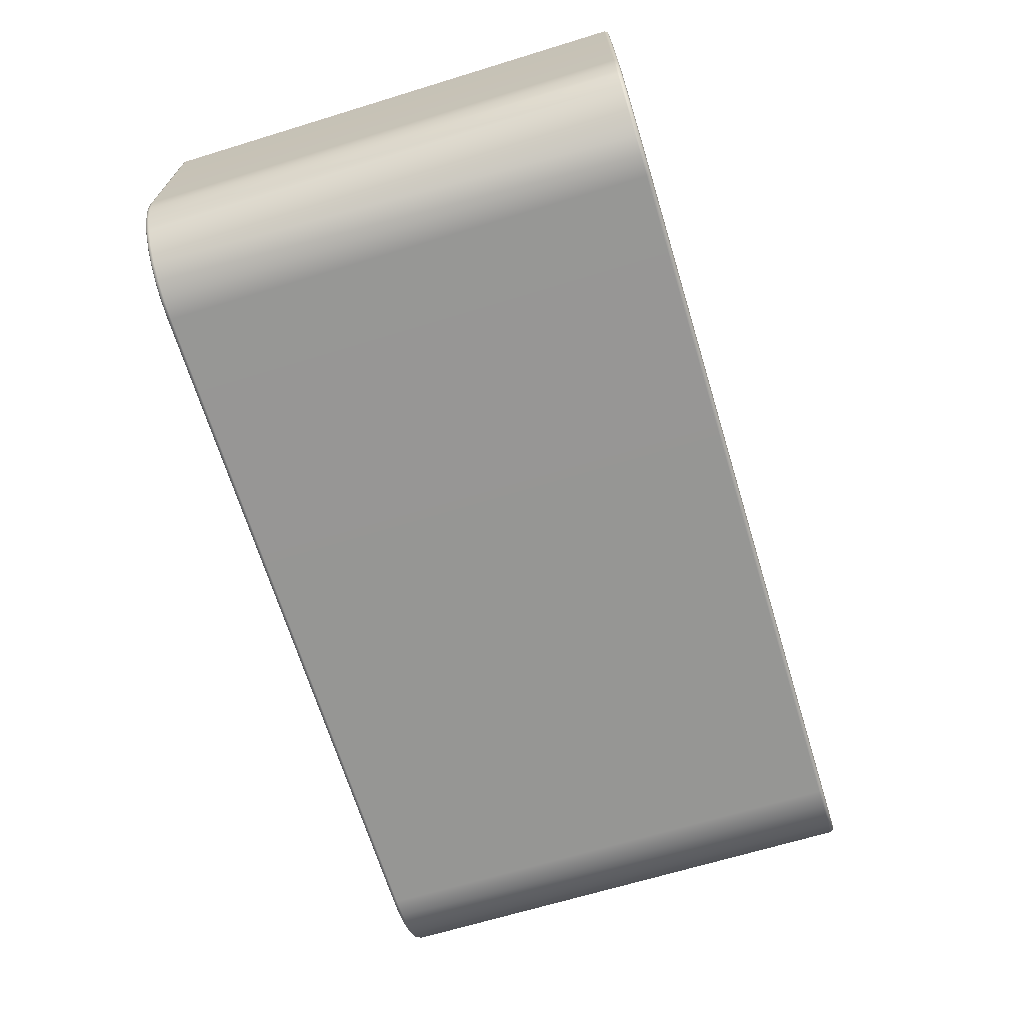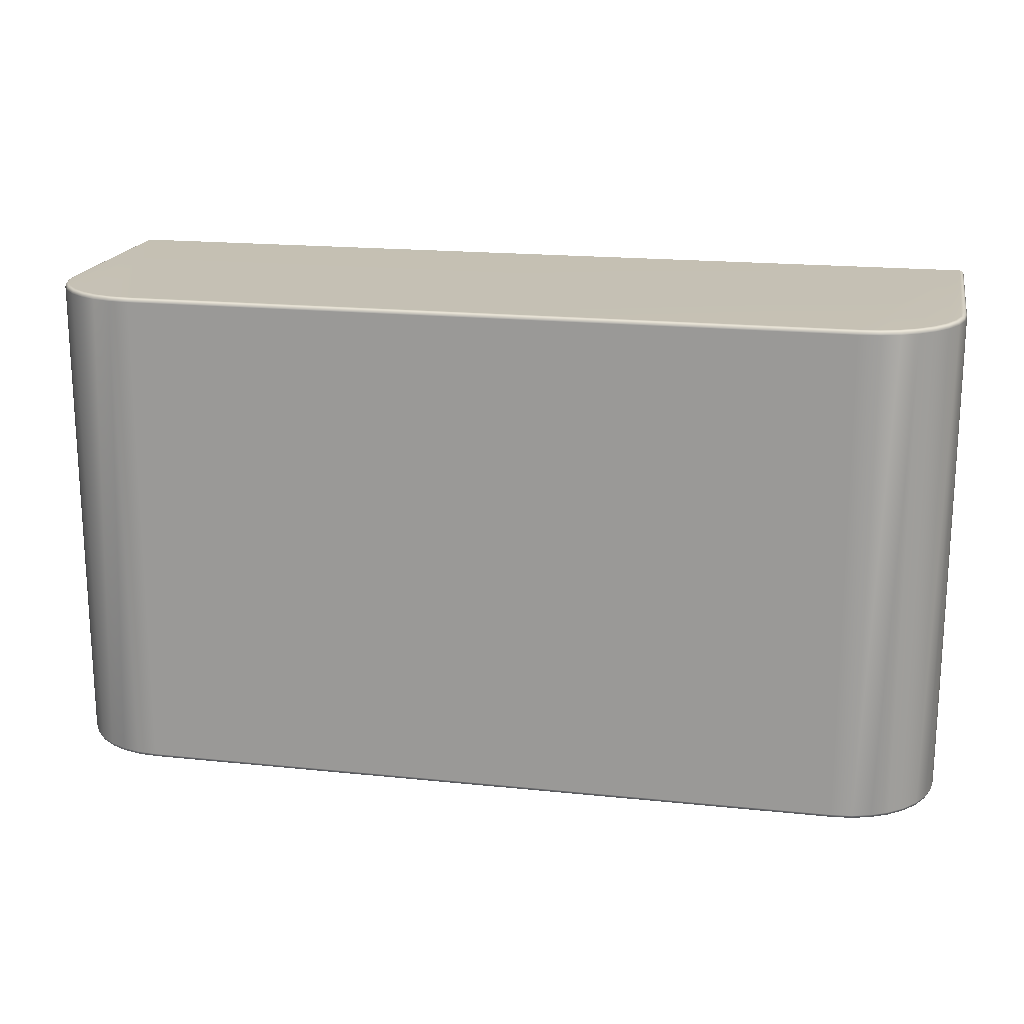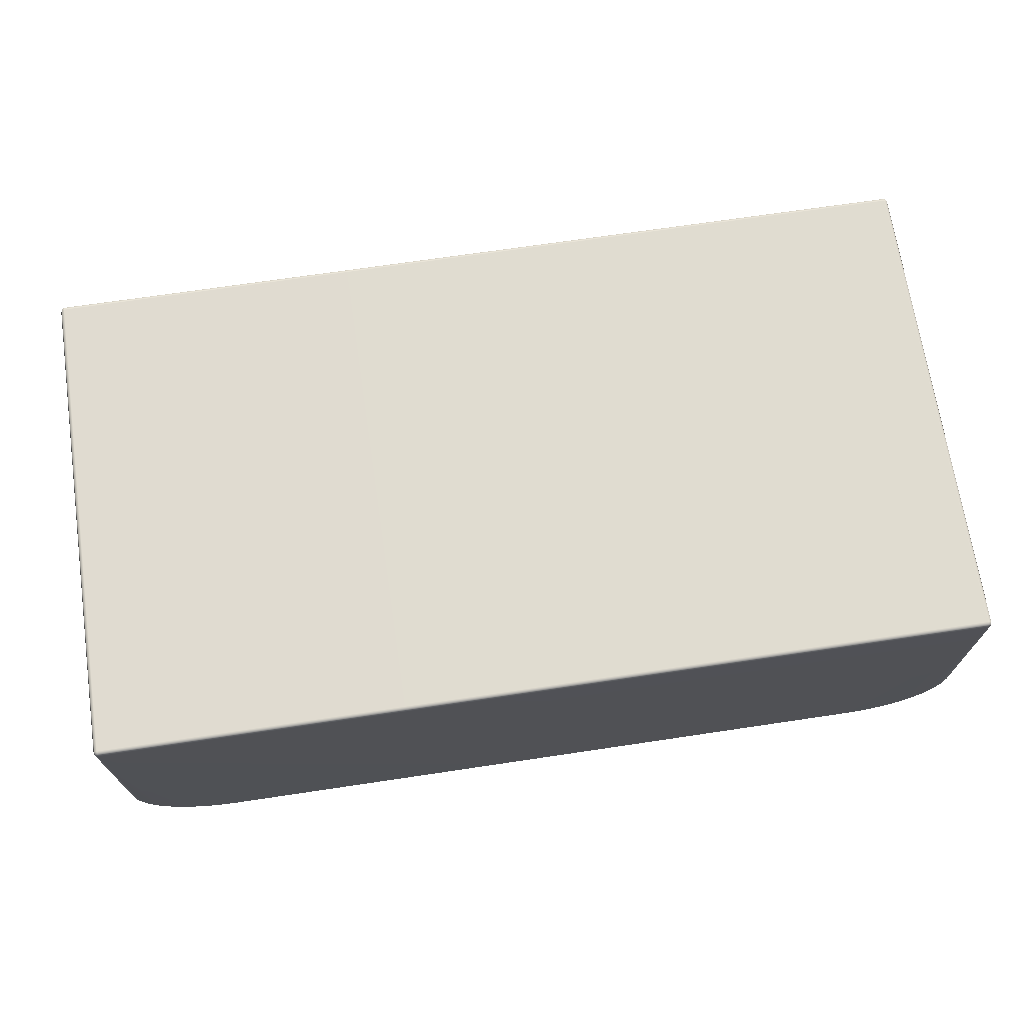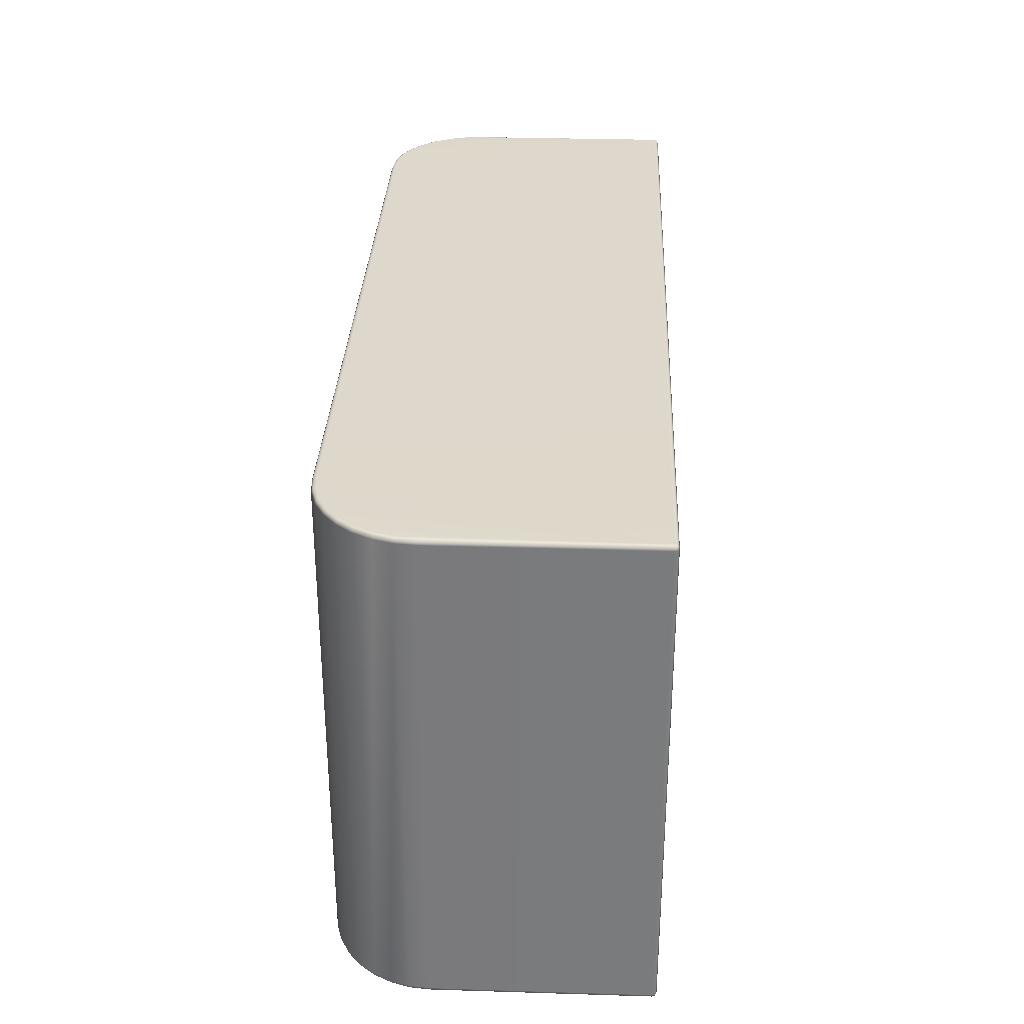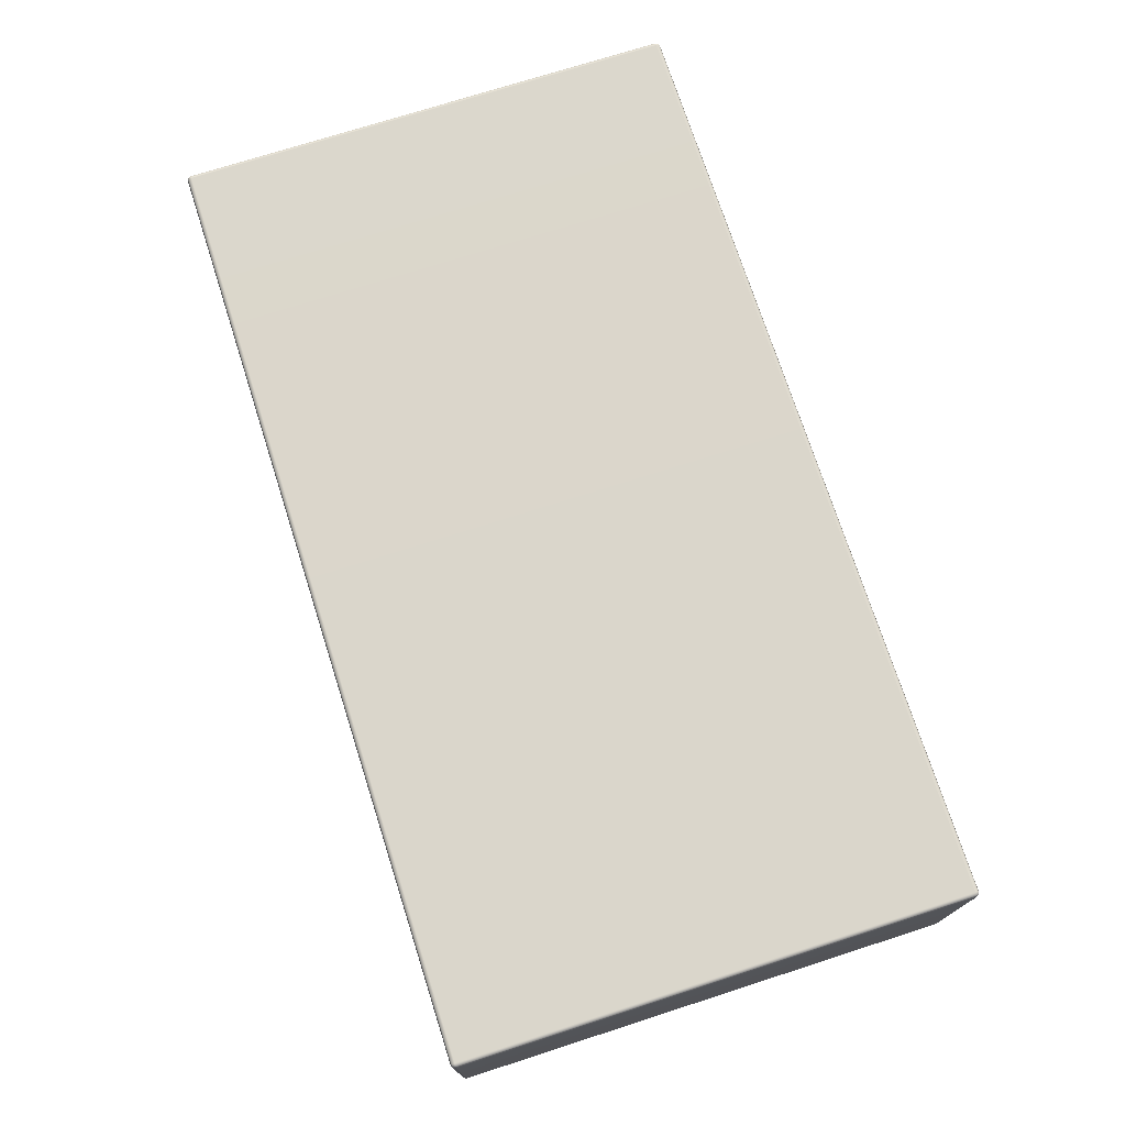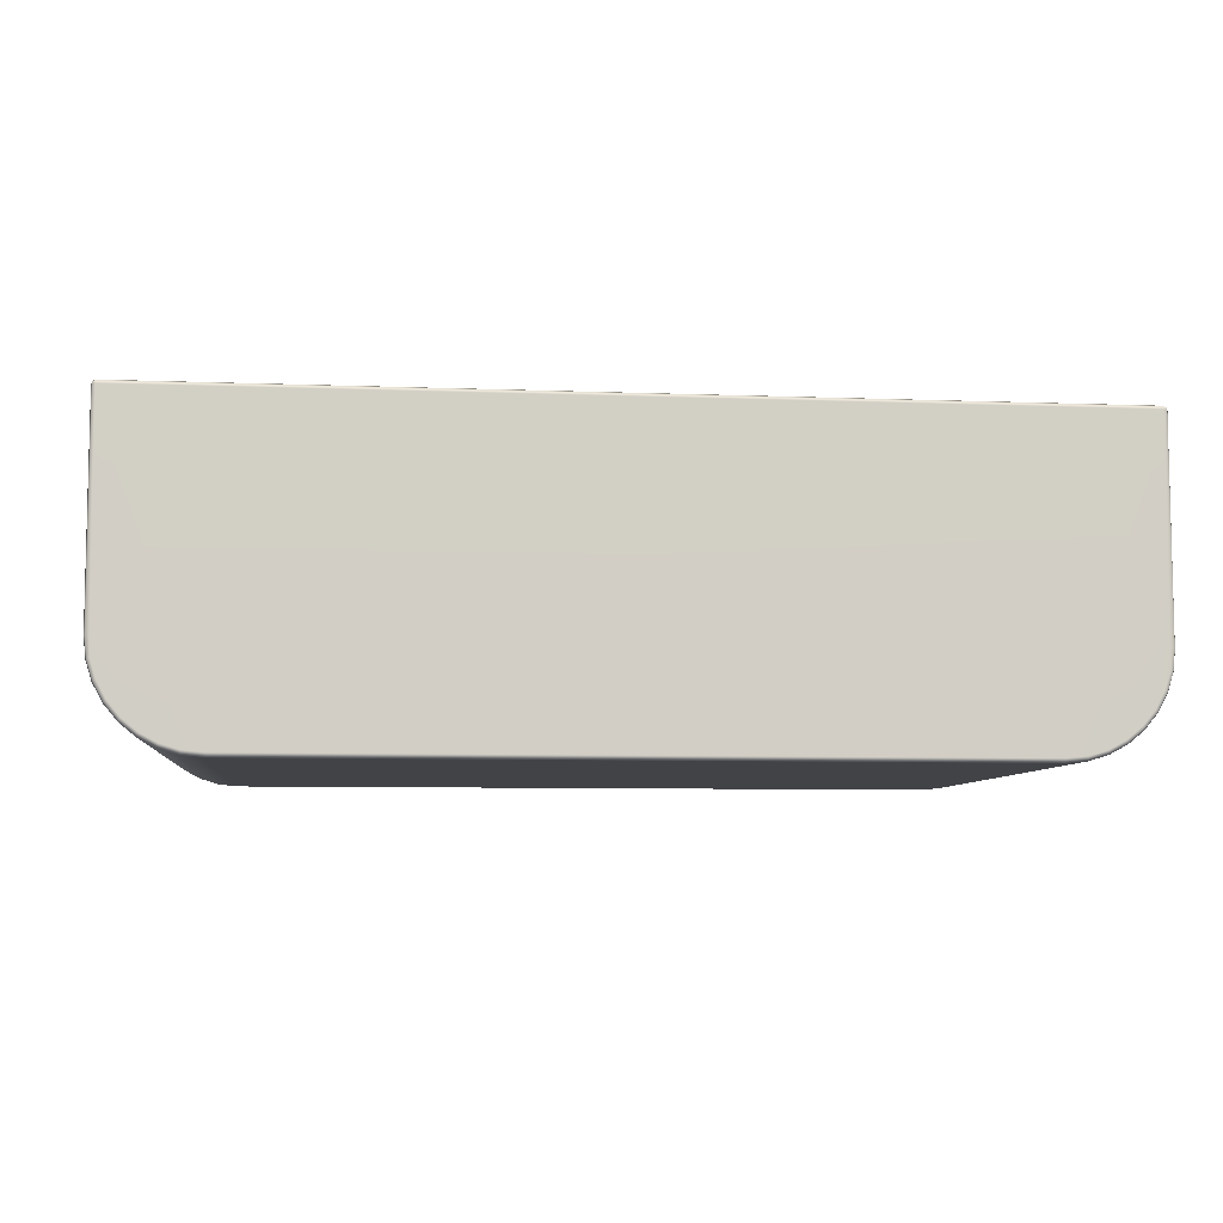
<metadata>
{"format":"obj","ext":"obj","renderer":"f3d","projection":"perspective","resolution":1024,"background":"white","views":[{"elev":-67.9,"azim":107.0,"up":"+Y"},{"elev":18.3,"azim":11.4,"up":"+Z"},{"elev":69.8,"azim":171.5,"up":"+Y"},{"elev":31.4,"azim":92.5,"up":"+Z"},{"elev":73.5,"azim":-107.8,"up":"+Y"},{"elev":-7.2,"azim":-6.3,"up":"+Y"}]}
</metadata>
<code>
g ENV_S06_PipedUP_LastRamp_Casing_MO
v -6.52 1.653 28.82
v -6.52 1.609 28.86
v -6.538 1.609 28.82
v -6.512 1.645 28.85
v -6.476 1.653 28.86
v -6.476 1.609 28.88
v -6.476 1.67 28.82
v 0.000227 1.609 28.88
v 0.000227 1.653 28.86
v 0.000227 1.67 28.82
v 6.437 1.609 28.88
v 6.437 1.653 28.86
v 6.437 1.67 28.82
v 6.481 1.609 28.86
v 6.481 1.653 28.82
v 6.499 1.609 28.82
v 6.473 1.645 28.85
v -6.52 1.609 21.77
v -6.52 1.653 21.81
v -6.538 1.609 21.81
v -6.512 1.645 21.78
v -6.476 1.653 21.77
v -6.476 1.67 21.81
v -6.476 1.609 21.75
v 0.000227 1.67 21.81
v 0.000227 1.653 21.77
v 0.000227 1.609 21.75
v 6.437 1.67 21.81
v 6.437 1.653 21.77
v 6.437 1.609 21.75
v 6.481 1.653 21.81
v 6.481 1.609 21.77
v 6.499 1.609 21.81
v 6.473 1.645 21.78
v -6.538 1.609 28.82
v -6.538 1.609 21.81
v -6.52 1.653 21.81
v -6.52 1.653 28.82
v -6.476 1.67 21.81
v -6.476 1.67 28.82
v -6.538 -1.348 28.82
v -6.538 1.609 21.81
v -6.538 1.609 28.82
v -6.538 -1.348 21.81
v -6.511 -1.622 28.82
v -6.511 -1.622 21.81
v -6.431 -1.885 28.82
v -6.431 -1.885 21.81
v -6.301 -2.128 28.82
v -6.301 -2.128 21.81
v -6.127 -2.341 28.82
v -6.127 -2.341 21.81
v -5.914 -2.516 28.82
v -5.914 -2.516 21.81
v -5.671 -2.645 28.82
v -5.671 -2.645 21.81
v -5.408 -2.725 28.82
v -5.408 -2.725 21.81
v -5.115 -2.752 28.82
v -5.115 -2.752 21.81
v -5.115 -2.752 28.82
v 0.000227 -2.752 21.81
v -5.115 -2.752 21.81
v 0.000227 -2.752 28.82
v 5.076 -2.752 21.81
v 5.076 -2.752 28.82
v 5.369 -2.725 28.82
v 5.076 -2.752 21.81
v 5.076 -2.752 28.82
v 5.369 -2.725 21.81
v 5.632 -2.645 28.82
v 5.632 -2.645 21.81
v 5.875 -2.516 28.82
v 5.875 -2.516 21.81
v 6.088 -2.341 28.82
v 6.088 -2.341 21.81
v 6.262 -2.128 28.82
v 6.262 -2.128 21.81
v 6.392 -1.885 28.82
v 6.392 -1.885 21.81
v 6.472 -1.622 28.82
v 6.472 -1.622 21.81
v 6.499 -1.348 28.82
v 6.499 -1.348 21.81
v 6.499 1.609 28.82
v 6.499 1.609 21.81
v 6.481 1.653 28.82
v 6.499 1.609 21.81
v 6.499 1.609 28.82
v 6.481 1.653 21.81
v 6.437 1.67 28.82
v 6.437 1.67 21.81
v -6.476 1.67 21.81
v 0.000227 1.67 28.82
v -6.476 1.67 28.82
v 0.000227 1.67 21.81
v 6.437 1.67 28.82
v 6.437 1.67 21.81
v 5.369 -2.725 21.81
v 5.075 -2.734 21.77
v 5.076 -2.752 21.81
v 0.000227 -2.752 21.81
v 5.365 -2.707 21.77
v 5.632 -2.645 21.81
v 0.000227 -2.734 21.77
v -5.115 -2.752 21.81
v 5.625 -2.629 21.77
v 5.875 -2.516 21.81
v 5.073 -2.691 21.75
v -5.114 -2.734 21.77
v -5.408 -2.725 21.81
v 5.865 -2.501 21.77
v 6.088 -2.341 21.81
v 5.357 -2.665 21.75
v 0.000227 -2.691 21.75
v 6.437 1.609 21.75
v 5.608 -2.589 21.75
v 5.84 -2.464 21.75
v 6.075 -2.328 21.77
v 6.262 -2.128 21.81
v 6.044 -2.297 21.75
v 6.247 -2.118 21.77
v 6.392 -1.885 21.81
v 6.211 -2.094 21.75
v 6.375 -1.878 21.77
v 6.472 -1.622 21.81
v 6.335 -1.861 21.75
v 6.454 -1.619 21.77
v 6.499 -1.348 21.81
v 6.411 -1.61 21.75
v 6.481 -1.347 21.77
v 6.499 1.609 21.81
v 6.481 1.609 21.77
v 6.437 -1.345 21.75
v 0.000227 1.609 21.75
v -5.112 -2.691 21.75
v -6.476 1.609 21.75
v -5.396 -2.665 21.75
v -5.647 -2.589 21.75
v -5.404 -2.707 21.77
v -5.671 -2.645 21.81
v -5.664 -2.629 21.77
v -5.914 -2.516 21.81
v -5.904 -2.501 21.77
v -6.127 -2.341 21.81
v -5.879 -2.464 21.75
v -6.114 -2.328 21.77
v -6.301 -2.128 21.81
v -6.083 -2.297 21.75
v -6.286 -2.118 21.77
v -6.431 -1.885 21.81
v -6.25 -2.094 21.75
v -6.414 -1.878 21.77
v -6.511 -1.622 21.81
v -6.374 -1.861 21.75
v -6.493 -1.619 21.77
v -6.538 -1.348 21.81
v -6.45 -1.61 21.75
v -6.52 -1.347 21.77
v -6.538 1.609 21.81
v -6.52 1.609 21.77
v -6.476 -1.345 21.75
v 6.481 -1.347 28.86
v 6.499 1.609 28.82
v 6.499 -1.348 28.82
v 6.481 1.609 28.86
v 6.472 -1.622 28.82
v 6.437 1.609 28.88
v 6.454 -1.619 28.86
v 6.392 -1.885 28.82
v 6.437 -1.345 28.88
v 6.411 -1.61 28.88
v 6.335 -1.861 28.88
v 6.375 -1.878 28.86
v 6.262 -2.128 28.82
v 6.247 -2.118 28.86
v 6.088 -2.341 28.82
v 6.211 -2.094 28.88
v 6.075 -2.328 28.86
v 5.875 -2.516 28.82
v 6.044 -2.297 28.88
v 5.865 -2.501 28.86
v 5.632 -2.645 28.82
v 5.84 -2.464 28.88
v 5.625 -2.629 28.86
v 5.369 -2.725 28.82
v 5.608 -2.589 28.88
v 5.365 -2.707 28.86
v 5.076 -2.752 28.82
v 5.357 -2.665 28.88
v 5.075 -2.734 28.86
v 5.073 -2.691 28.88
v 0.000227 1.609 28.88
v 0.000227 -2.691 28.88
v -6.476 1.609 28.88
v 0.000227 -2.734 28.86
v 0.000227 -2.752 28.82
v -5.112 -2.691 28.88
v -5.114 -2.734 28.86
v -5.115 -2.752 28.82
v -5.396 -2.665 28.88
v -5.647 -2.589 28.88
v -5.879 -2.464 28.88
v -5.404 -2.707 28.86
v -5.408 -2.725 28.82
v -5.664 -2.629 28.86
v -5.671 -2.645 28.82
v -5.904 -2.501 28.86
v -5.914 -2.516 28.82
v -6.083 -2.297 28.88
v -6.114 -2.328 28.86
v -6.127 -2.341 28.82
v -6.25 -2.094 28.88
v -6.286 -2.118 28.86
v -6.301 -2.128 28.82
v -6.374 -1.861 28.88
v -6.414 -1.878 28.86
v -6.431 -1.885 28.82
v -6.45 -1.61 28.88
v -6.493 -1.619 28.86
v -6.511 -1.622 28.82
v -6.476 -1.345 28.88
v -6.52 -1.347 28.86
v -6.538 -1.348 28.82
v -6.52 1.609 28.86
v -6.538 1.609 28.82
g ENV_S06_PipedUP_LastRamp_Casing_MO_0
f 3 2 1
f 2 4 1
f 1 4 5
f 5 4 2
f 6 5 2
f 7 1 5
f 6 8 5
f 5 9 7
f 8 9 5
f 9 10 7
f 8 11 9
f 9 12 10
f 11 12 9
f 12 13 10
f 12 11 14
f 15 13 12
f 14 16 15
f 17 15 12
f 17 14 15
f 17 12 14
f 20 19 18
f 19 21 18
f 18 21 22
f 22 21 19
f 23 22 19
f 24 18 22
f 23 25 22
f 22 26 24
f 25 26 22
f 26 27 24
f 25 28 26
f 26 29 27
f 28 29 26
f 29 30 27
f 29 28 31
f 32 30 29
f 31 33 32
f 34 32 29
f 34 31 32
f 34 29 31
f 37 36 35
f 38 37 35
f 37 38 39
f 38 40 39
f 43 42 41
f 42 44 41
f 41 44 45
f 44 46 45
f 45 46 47
f 46 48 47
f 47 48 49
f 48 50 49
f 49 50 51
f 50 52 51
f 51 52 53
f 52 54 53
f 53 54 55
f 54 56 55
f 55 56 57
f 56 58 57
f 57 58 59
f 58 60 59
f 63 62 61
f 62 64 61
f 64 62 65
f 66 64 65
f 69 68 67
f 68 70 67
f 67 70 71
f 70 72 71
f 71 72 73
f 72 74 73
f 73 74 75
f 74 76 75
f 75 76 77
f 76 78 77
f 77 78 79
f 78 80 79
f 79 80 81
f 80 82 81
f 81 82 83
f 82 84 83
f 83 84 85
f 84 86 85
f 89 88 87
f 88 90 87
f 87 90 91
f 90 92 91
f 95 94 93
f 94 96 93
f 96 94 97
f 98 96 97
f 101 100 99
f 100 101 102
f 100 103 99
f 99 103 104
f 105 100 102
f 105 102 106
f 103 107 104
f 104 107 108
f 100 109 103
f 109 100 105
f 110 105 106
f 110 106 111
f 107 112 108
f 108 112 113
f 103 114 107
f 109 114 103
f 115 109 105
f 115 105 110
f 109 116 114
f 116 109 115
f 114 116 117
f 114 117 107
f 107 117 112
f 117 116 118
f 117 118 112
f 112 119 113
f 112 118 119
f 113 119 120
f 118 121 119
f 118 116 121
f 119 122 120
f 119 121 122
f 120 122 123
f 121 124 122
f 121 116 124
f 122 125 123
f 122 124 125
f 123 125 126
f 124 127 125
f 124 116 127
f 125 128 126
f 125 127 128
f 126 128 129
f 127 130 128
f 127 116 130
f 128 131 129
f 128 130 131
f 129 131 132
f 131 133 132
f 130 134 131
f 131 134 133
f 134 116 133
f 130 116 134
f 135 116 115
f 135 115 136
f 137 135 136
f 136 115 110
f 137 136 138
f 137 138 139
f 136 110 140
f 138 136 140
f 140 110 111
f 140 111 141
f 138 140 142
f 142 140 141
f 139 138 142
f 142 141 143
f 144 142 143
f 139 142 144
f 144 143 145
f 146 139 144
f 137 139 146
f 147 144 145
f 146 144 147
f 147 145 148
f 149 146 147
f 137 146 149
f 150 147 148
f 149 147 150
f 150 148 151
f 152 149 150
f 137 149 152
f 153 150 151
f 152 150 153
f 153 151 154
f 155 152 153
f 137 152 155
f 156 153 154
f 155 153 156
f 156 154 157
f 137 155 158
f 158 155 156
f 159 156 157
f 158 156 159
f 159 157 160
f 161 159 160
f 137 162 161
f 137 158 162
f 162 159 161
f 162 158 159
f 165 164 163
f 164 166 163
f 167 165 163
f 163 166 168
f 169 167 163
f 170 167 169
f 171 163 168
f 169 163 171
f 172 171 168
f 172 169 171
f 173 172 168
f 174 170 169
f 174 169 172
f 173 174 172
f 175 170 174
f 176 175 174
f 176 174 173
f 177 175 176
f 178 176 173
f 178 173 168
f 179 177 176
f 179 176 178
f 180 177 179
f 181 179 178
f 181 178 168
f 182 180 179
f 182 179 181
f 183 180 182
f 184 182 181
f 184 181 168
f 185 183 182
f 185 182 184
f 186 183 185
f 187 185 184
f 187 184 168
f 188 186 185
f 188 185 187
f 189 186 188
f 190 187 168
f 190 188 187
f 191 189 188
f 191 188 190
f 192 190 168
f 192 191 190
f 192 168 193
f 194 192 193
f 191 192 194
f 194 193 195
f 189 191 196
f 196 191 194
f 197 189 196
f 198 194 195
f 196 194 198
f 197 196 199
f 199 196 198
f 200 197 199
f 201 198 195
f 199 198 201
f 202 201 195
f 203 202 195
f 200 199 204
f 204 199 201
f 204 201 202
f 205 200 204
f 206 204 202
f 205 204 206
f 206 202 203
f 207 205 206
f 207 206 208
f 208 206 203
f 209 207 208
f 208 203 210
f 210 203 195
f 209 208 211
f 211 208 210
f 212 209 211
f 211 210 213
f 213 210 195
f 212 211 214
f 214 211 213
f 215 212 214
f 214 213 216
f 216 213 195
f 215 214 217
f 217 214 216
f 218 215 217
f 217 216 219
f 219 216 195
f 218 217 220
f 220 217 219
f 221 218 220
f 222 219 195
f 220 219 222
f 221 220 223
f 223 220 222
f 223 222 195
f 224 221 223
f 225 223 195
f 226 224 223
f 225 226 223

</code>
